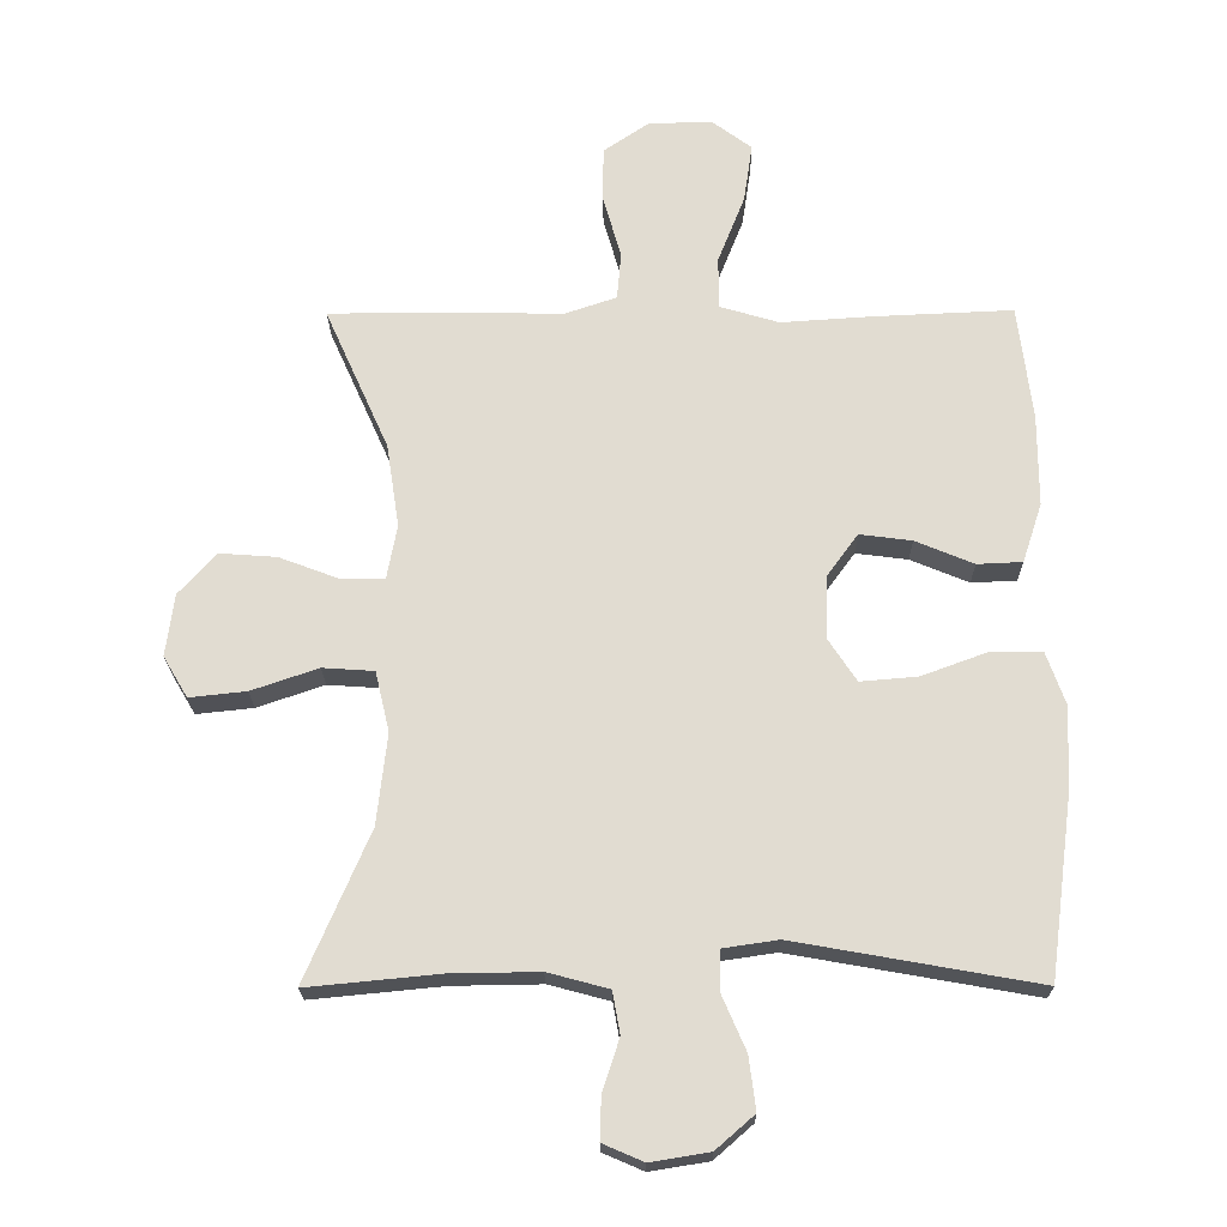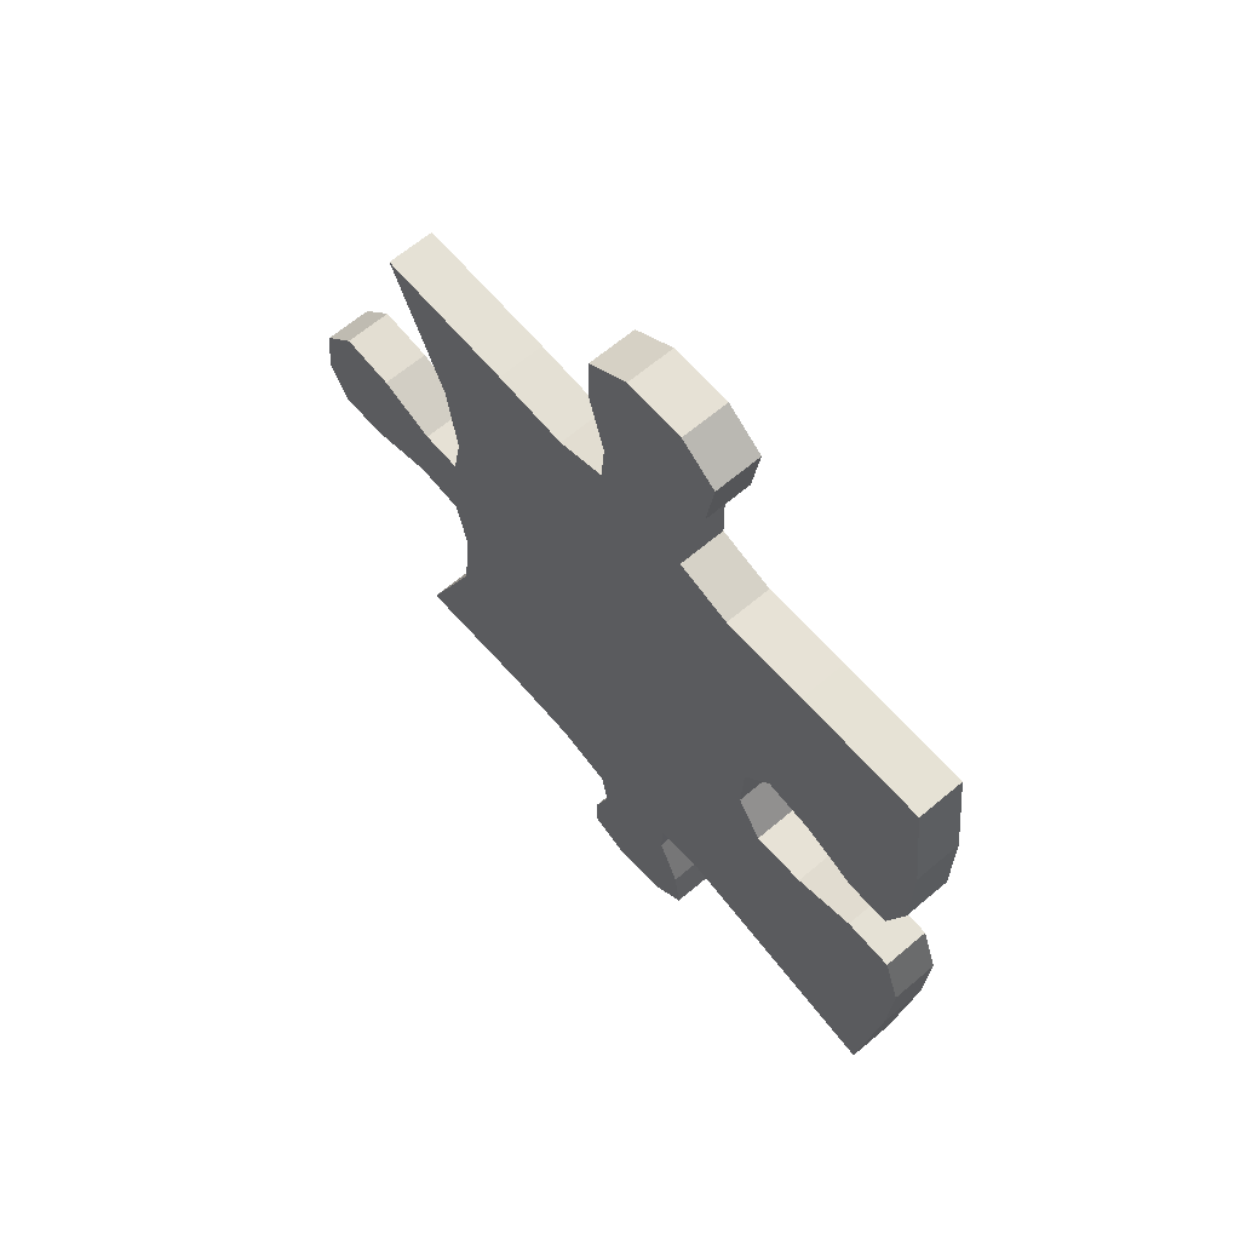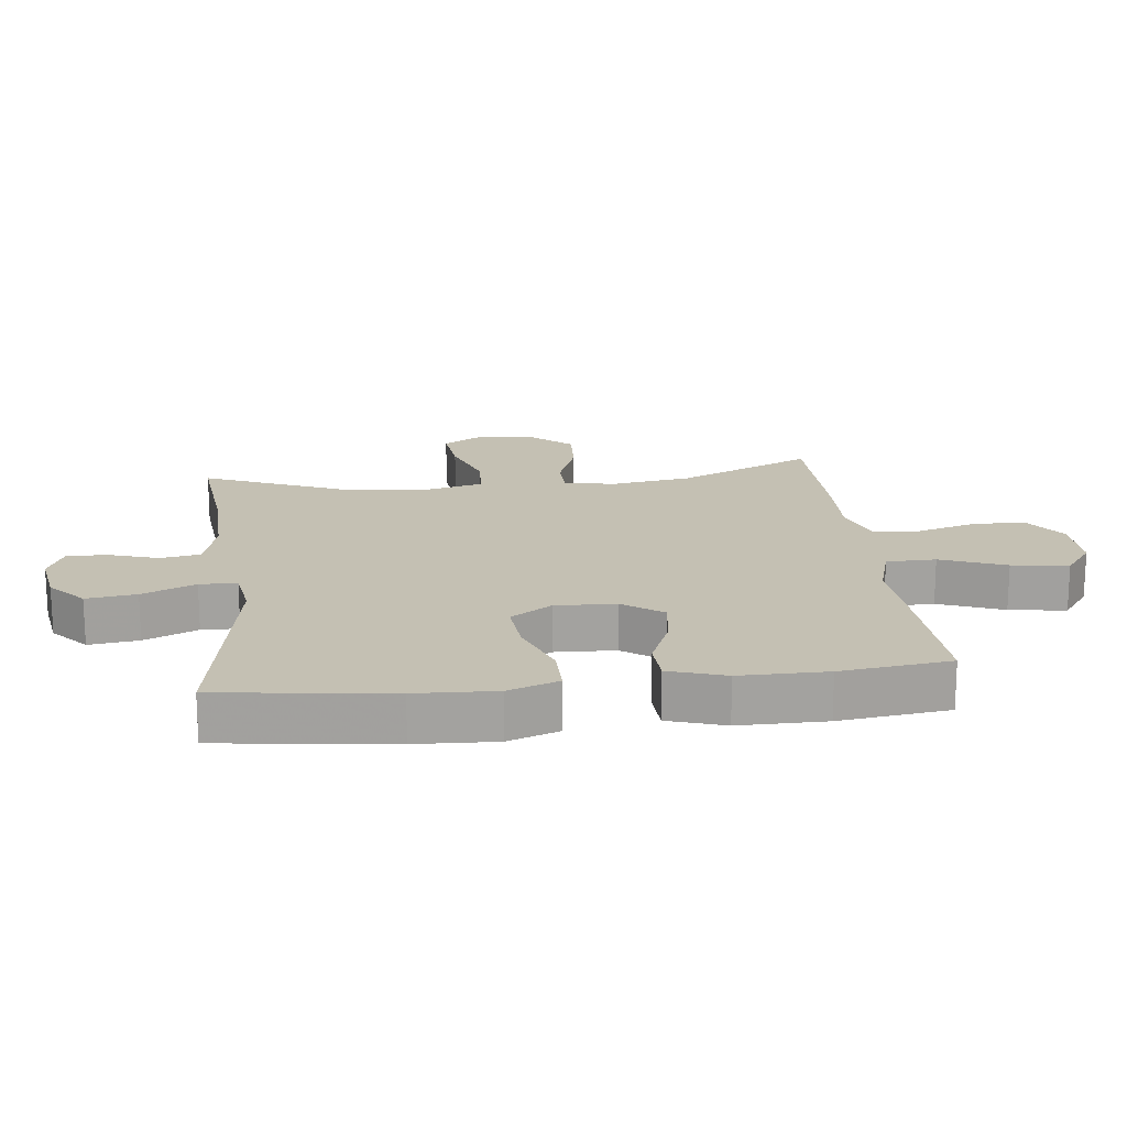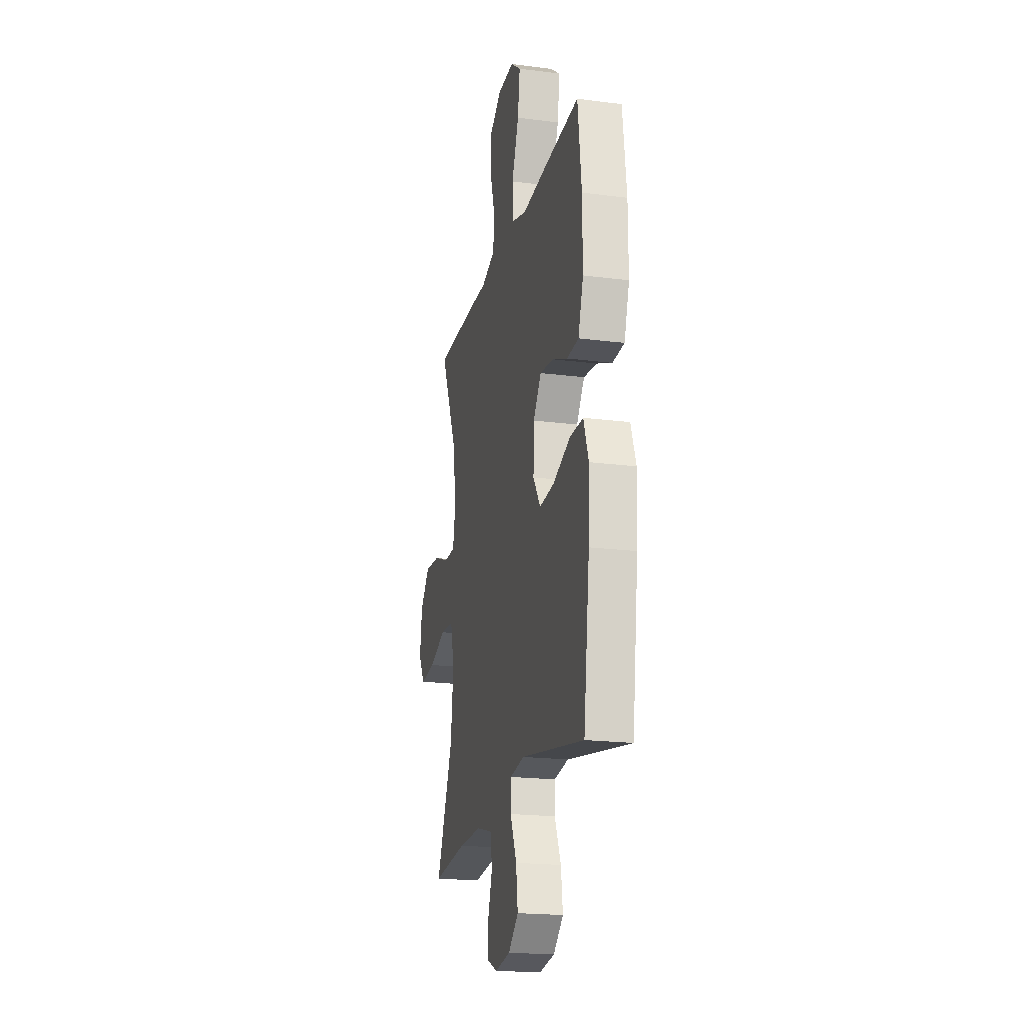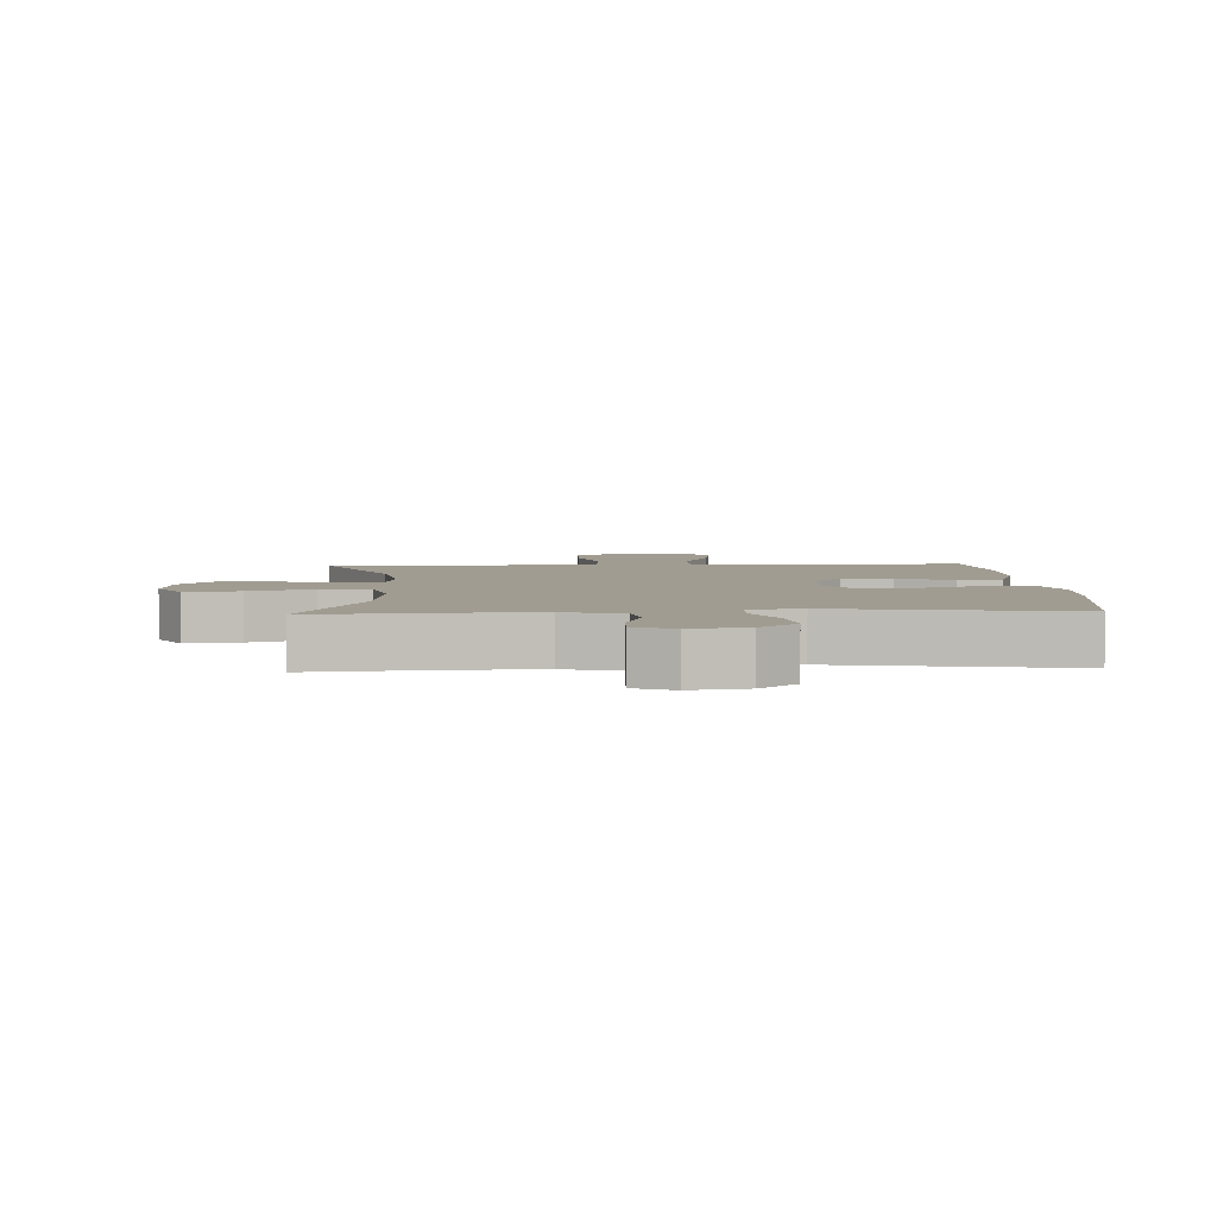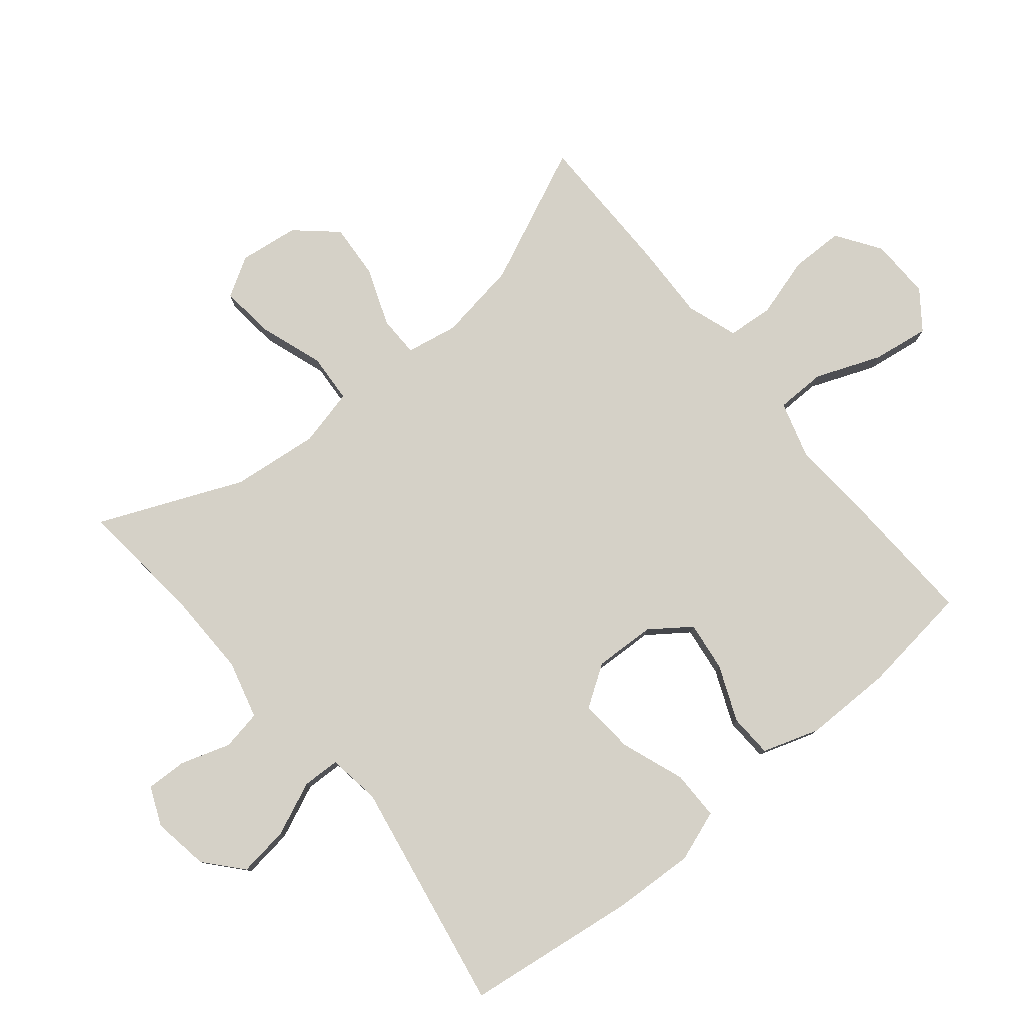
<metadata>
{"format":"obj","ext":"obj","renderer":"f3d","projection":"perspective","resolution":1024,"background":"white","views":[{"elev":-21.2,"azim":-179.4,"up":"+Z"},{"elev":65.1,"azim":-130.3,"up":"+Z"},{"elev":18.0,"azim":-96.8,"up":"+Y"},{"elev":-20.2,"azim":-103.2,"up":"+Z"},{"elev":4.3,"azim":177.1,"up":"+Y"},{"elev":79.2,"azim":-129.5,"up":"+Y"}]}
</metadata>
<code>
v 0.5 0.07 -0.5
v 0.305 0.07 -0.481
v 0.174 0.07 -0.479
v 0.084 0.07 -0.503
v 0.073 0.07 -0.565
v 0.098 0.07 -0.642
v 0.1 0.07 -0.705
v 0.04 0.07 -0.731
v -0.047 0.07 -0.717
v -0.104 0.07 -0.667
v -0.094 0.07 -0.589
v -0.058 0.07 -0.506
v -0.06 0.07 -0.448
v -0.141 0.07 -0.436
v -0.5 0.07 -0.5
v -0.535 0.07 -0.233
v -0.541 0.07 -0.108
v -0.513 0.07 -0.029
v -0.437 0.07 -0.029
v -0.339 0.07 -0.065
v -0.255 0.07 -0.072
v -0.213 0.07 -0.008
v -0.217 0.07 0.086
v -0.262 0.07 0.148
v -0.339 0.07 0.138
v -0.425 0.07 0.102
v -0.492 0.07 0.105
v -0.521 0.07 0.193
v -0.521 0.07 0.329
v -0.5 0.07 0.5
v -0.295 0.07 0.491
v -0.159 0.07 0.482
v -0.072 0.07 0.508
v -0.071 0.07 0.585
v -0.111 0.07 0.686
v -0.124 0.07 0.774
v -0.065 0.07 0.818
v 0.029 0.07 0.816
v 0.097 0.07 0.77
v 0.098 0.07 0.688
v 0.071 0.07 0.595
v 0.077 0.07 0.524
v 0.156 0.07 0.497
v 0.276 0.07 0.501
v 0.5 0.07 0.5
v 0.405 0.07 0.288
v 0.386 0.07 0.164
v 0.401 0.07 0.084
v 0.464 0.07 0.083
v 0.554 0.07 0.117
v 0.639 0.07 0.123
v 0.694 0.07 0.061
v 0.706 0.07 -0.031
v 0.67 0.07 -0.092
v 0.586 0.07 -0.083
v 0.487 0.07 -0.049
v 0.411 0.07 -0.054
v 0.39 0.07 -0.143
v 0.405 0.07 -0.278
v 0.5 0 -0.5
v 0.305 0 -0.481
v 0.174 0 -0.479
v 0.084 0 -0.503
v 0.073 0 -0.565
v 0.098 0 -0.642
v 0.1 0 -0.705
v 0.04 0 -0.731
v -0.047 0 -0.717
v -0.104 0 -0.667
v -0.094 0 -0.589
v -0.058 0 -0.506
v -0.06 0 -0.448
v -0.141 0 -0.436
v -0.5 0 -0.5
v -0.535 0 -0.233
v -0.541 0 -0.108
v -0.513 0 -0.029
v -0.437 0 -0.029
v -0.339 0 -0.065
v -0.255 0 -0.072
v -0.213 0 -0.008
v -0.217 0 0.086
v -0.262 0 0.148
v -0.339 0 0.138
v -0.425 0 0.102
v -0.492 0 0.105
v -0.521 0 0.193
v -0.521 0 0.329
v -0.5 0 0.5
v -0.295 0 0.491
v -0.159 0 0.482
v -0.072 0 0.508
v -0.071 0 0.585
v -0.111 0 0.686
v -0.124 0 0.774
v -0.065 0 0.818
v 0.029 0 0.816
v 0.097 0 0.77
v 0.098 0 0.688
v 0.071 0 0.595
v 0.077 0 0.524
v 0.156 0 0.497
v 0.276 0 0.501
v 0.5 0 0.5
v 0.405 0 0.288
v 0.386 0 0.164
v 0.401 0 0.084
v 0.464 0 0.083
v 0.554 0 0.117
v 0.639 0 0.123
v 0.694 0 0.061
v 0.706 0 -0.031
v 0.67 0 -0.092
v 0.586 0 -0.083
v 0.487 0 -0.049
v 0.411 0 -0.054
v 0.39 0 -0.143
v 0.405 0 -0.278
f 53 54 55 56
f 53 56 57
f 52 53 57
f 49 50 51 52
f 48 49 52 57
f 47 48 57 58
f 43 44 45 46
f 42 43 46 47
f 38 39 40 41
f 38 41 42
f 37 38 42
f 34 35 36 37
f 33 34 37 42
f 32 33 42 47
f 25 26 27 28
f 24 25 28 29
f 17 18 19 20
f 17 20 21
f 14 15 16 17
f 13 14 17 21
f 9 10 11 12
f 9 12 13
f 8 9 13
f 5 6 7 8
f 4 5 8 13
f 3 4 13 21
f 59 1 2
f 58 59 2 3
f 24 29 30 31
f 23 24 31 32
f 22 23 32 47
f 22 47 58
f 3 21 22 58
f 115 114 113 112
f 116 115 112
f 116 112 111
f 111 110 109 108
f 116 111 108 107
f 117 116 107 106
f 105 104 103 102
f 106 105 102 101
f 100 99 98 97
f 101 100 97
f 101 97 96
f 96 95 94 93
f 101 96 93 92
f 106 101 92 91
f 87 86 85 84
f 88 87 84 83
f 79 78 77 76
f 80 79 76
f 76 75 74 73
f 80 76 73 72
f 71 70 69 68
f 72 71 68
f 72 68 67
f 67 66 65 64
f 72 67 64 63
f 80 72 63 62
f 61 60 118
f 62 61 118 117
f 90 89 88 83
f 91 90 83 82
f 106 91 82 81
f 117 106 81
f 117 81 80 62
f 1 60 61 2
f 2 61 62 3
f 3 62 63 4
f 4 63 64 5
f 5 64 65 6
f 6 65 66 7
f 7 66 67 8
f 8 67 68 9
f 9 68 69 10
f 10 69 70 11
f 11 70 71 12
f 12 71 72 13
f 13 72 73 14
f 14 73 74 15
f 15 74 75 16
f 16 75 76 17
f 17 76 77 18
f 18 77 78 19
f 19 78 79 20
f 20 79 80 21
f 21 80 81 22
f 22 81 82 23
f 23 82 83 24
f 24 83 84 25
f 25 84 85 26
f 26 85 86 27
f 27 86 87 28
f 28 87 88 29
f 29 88 89 30
f 30 89 90 31
f 31 90 91 32
f 32 91 92 33
f 33 92 93 34
f 34 93 94 35
f 35 94 95 36
f 36 95 96 37
f 37 96 97 38
f 38 97 98 39
f 39 98 99 40
f 40 99 100 41
f 41 100 101 42
f 42 101 102 43
f 43 102 103 44
f 44 103 104 45
f 45 104 105 46
f 46 105 106 47
f 47 106 107 48
f 48 107 108 49
f 49 108 109 50
f 50 109 110 51
f 51 110 111 52
f 52 111 112 53
f 53 112 113 54
f 54 113 114 55
f 55 114 115 56
f 56 115 116 57
f 57 116 117 58
f 58 117 118 59
f 59 118 60 1

</code>
